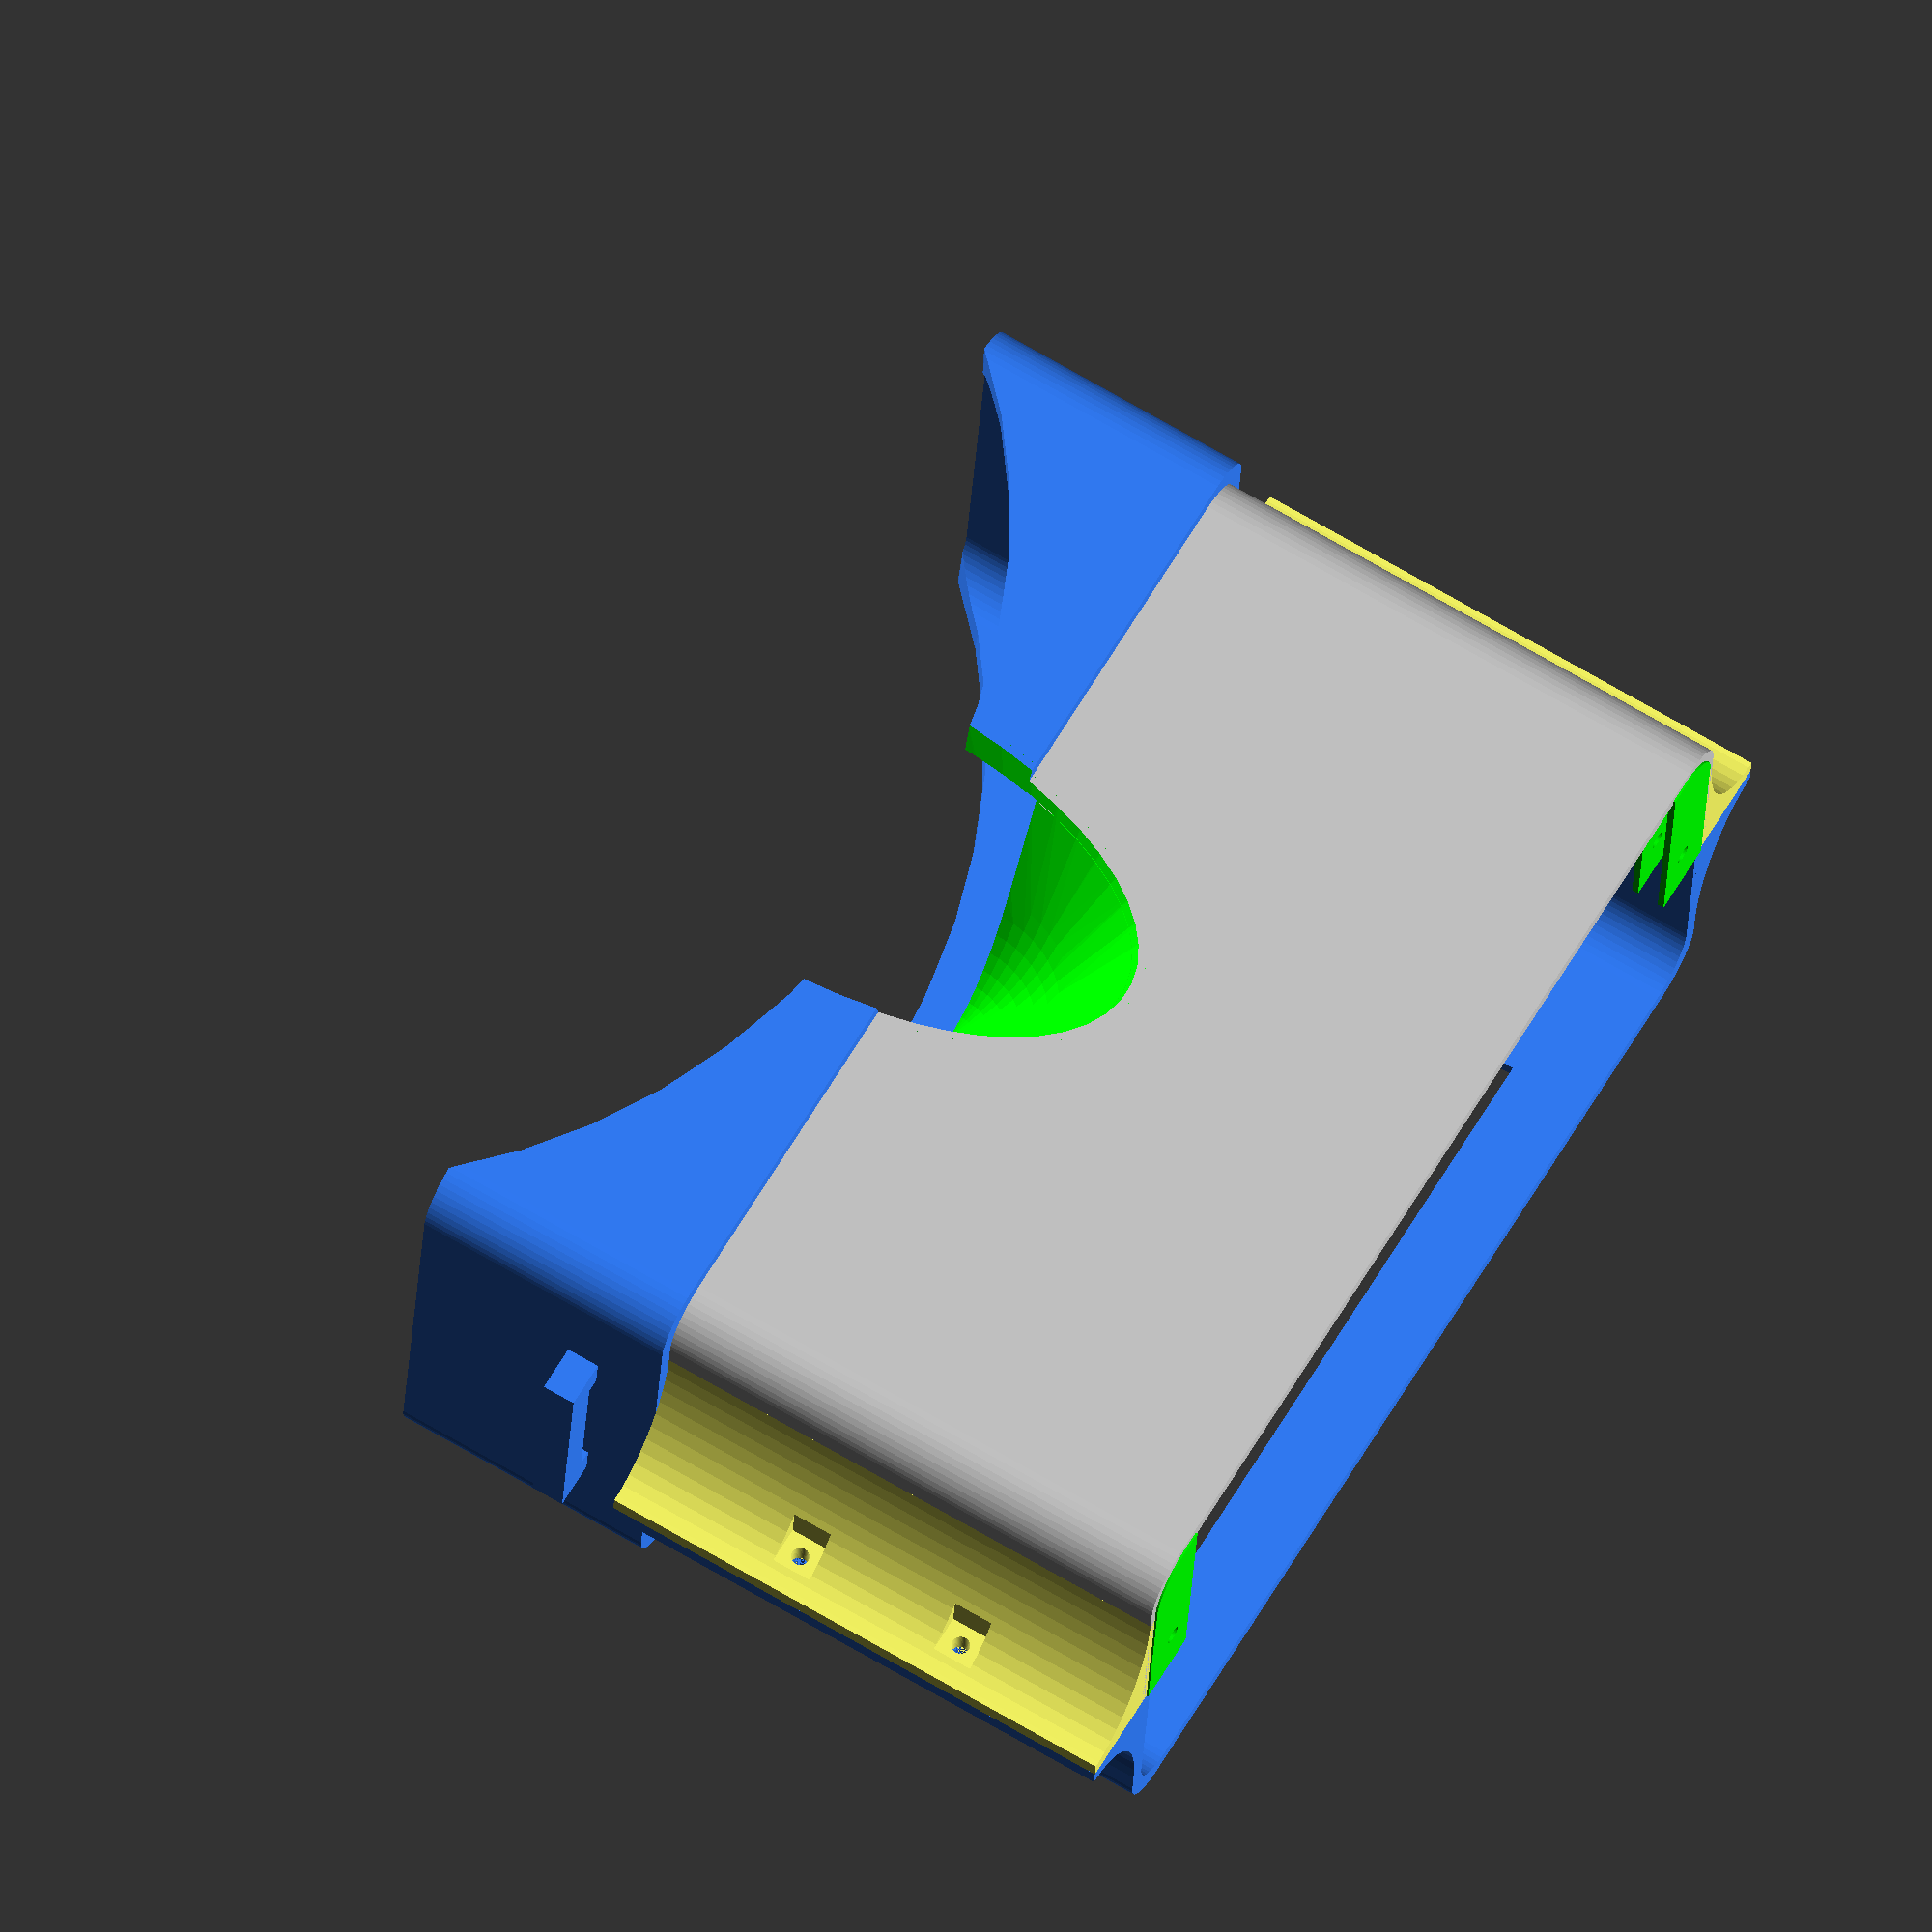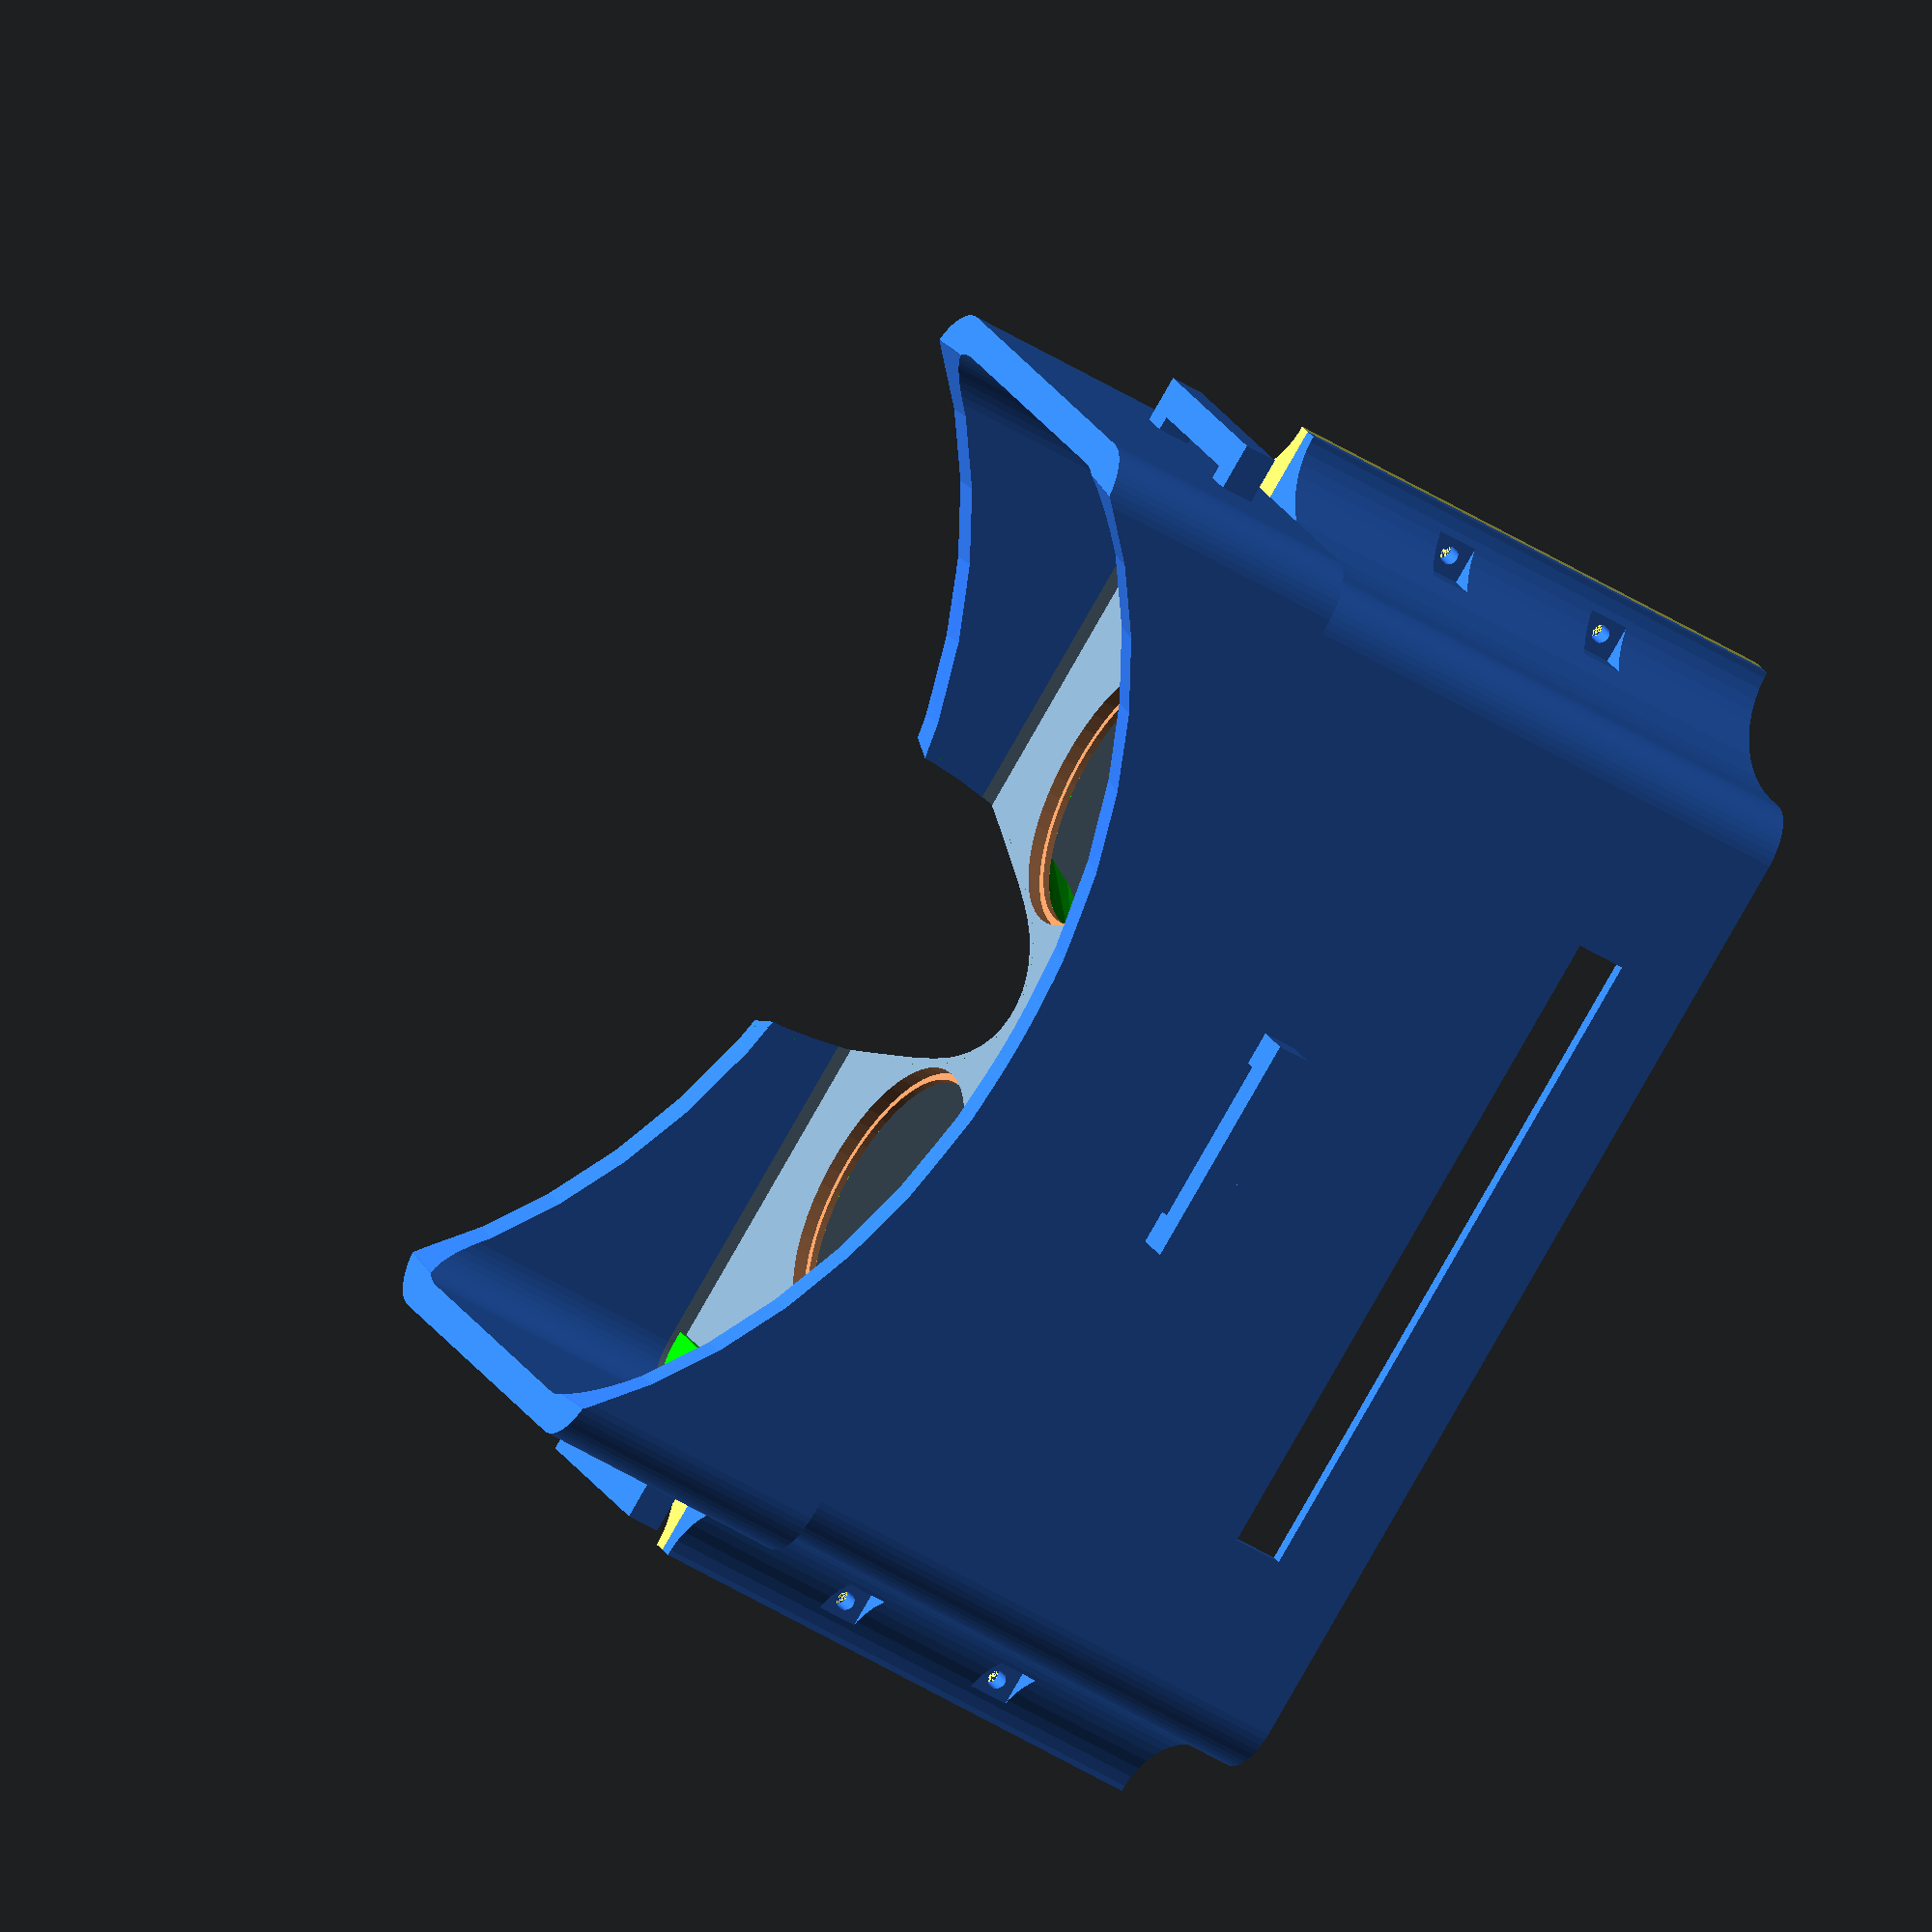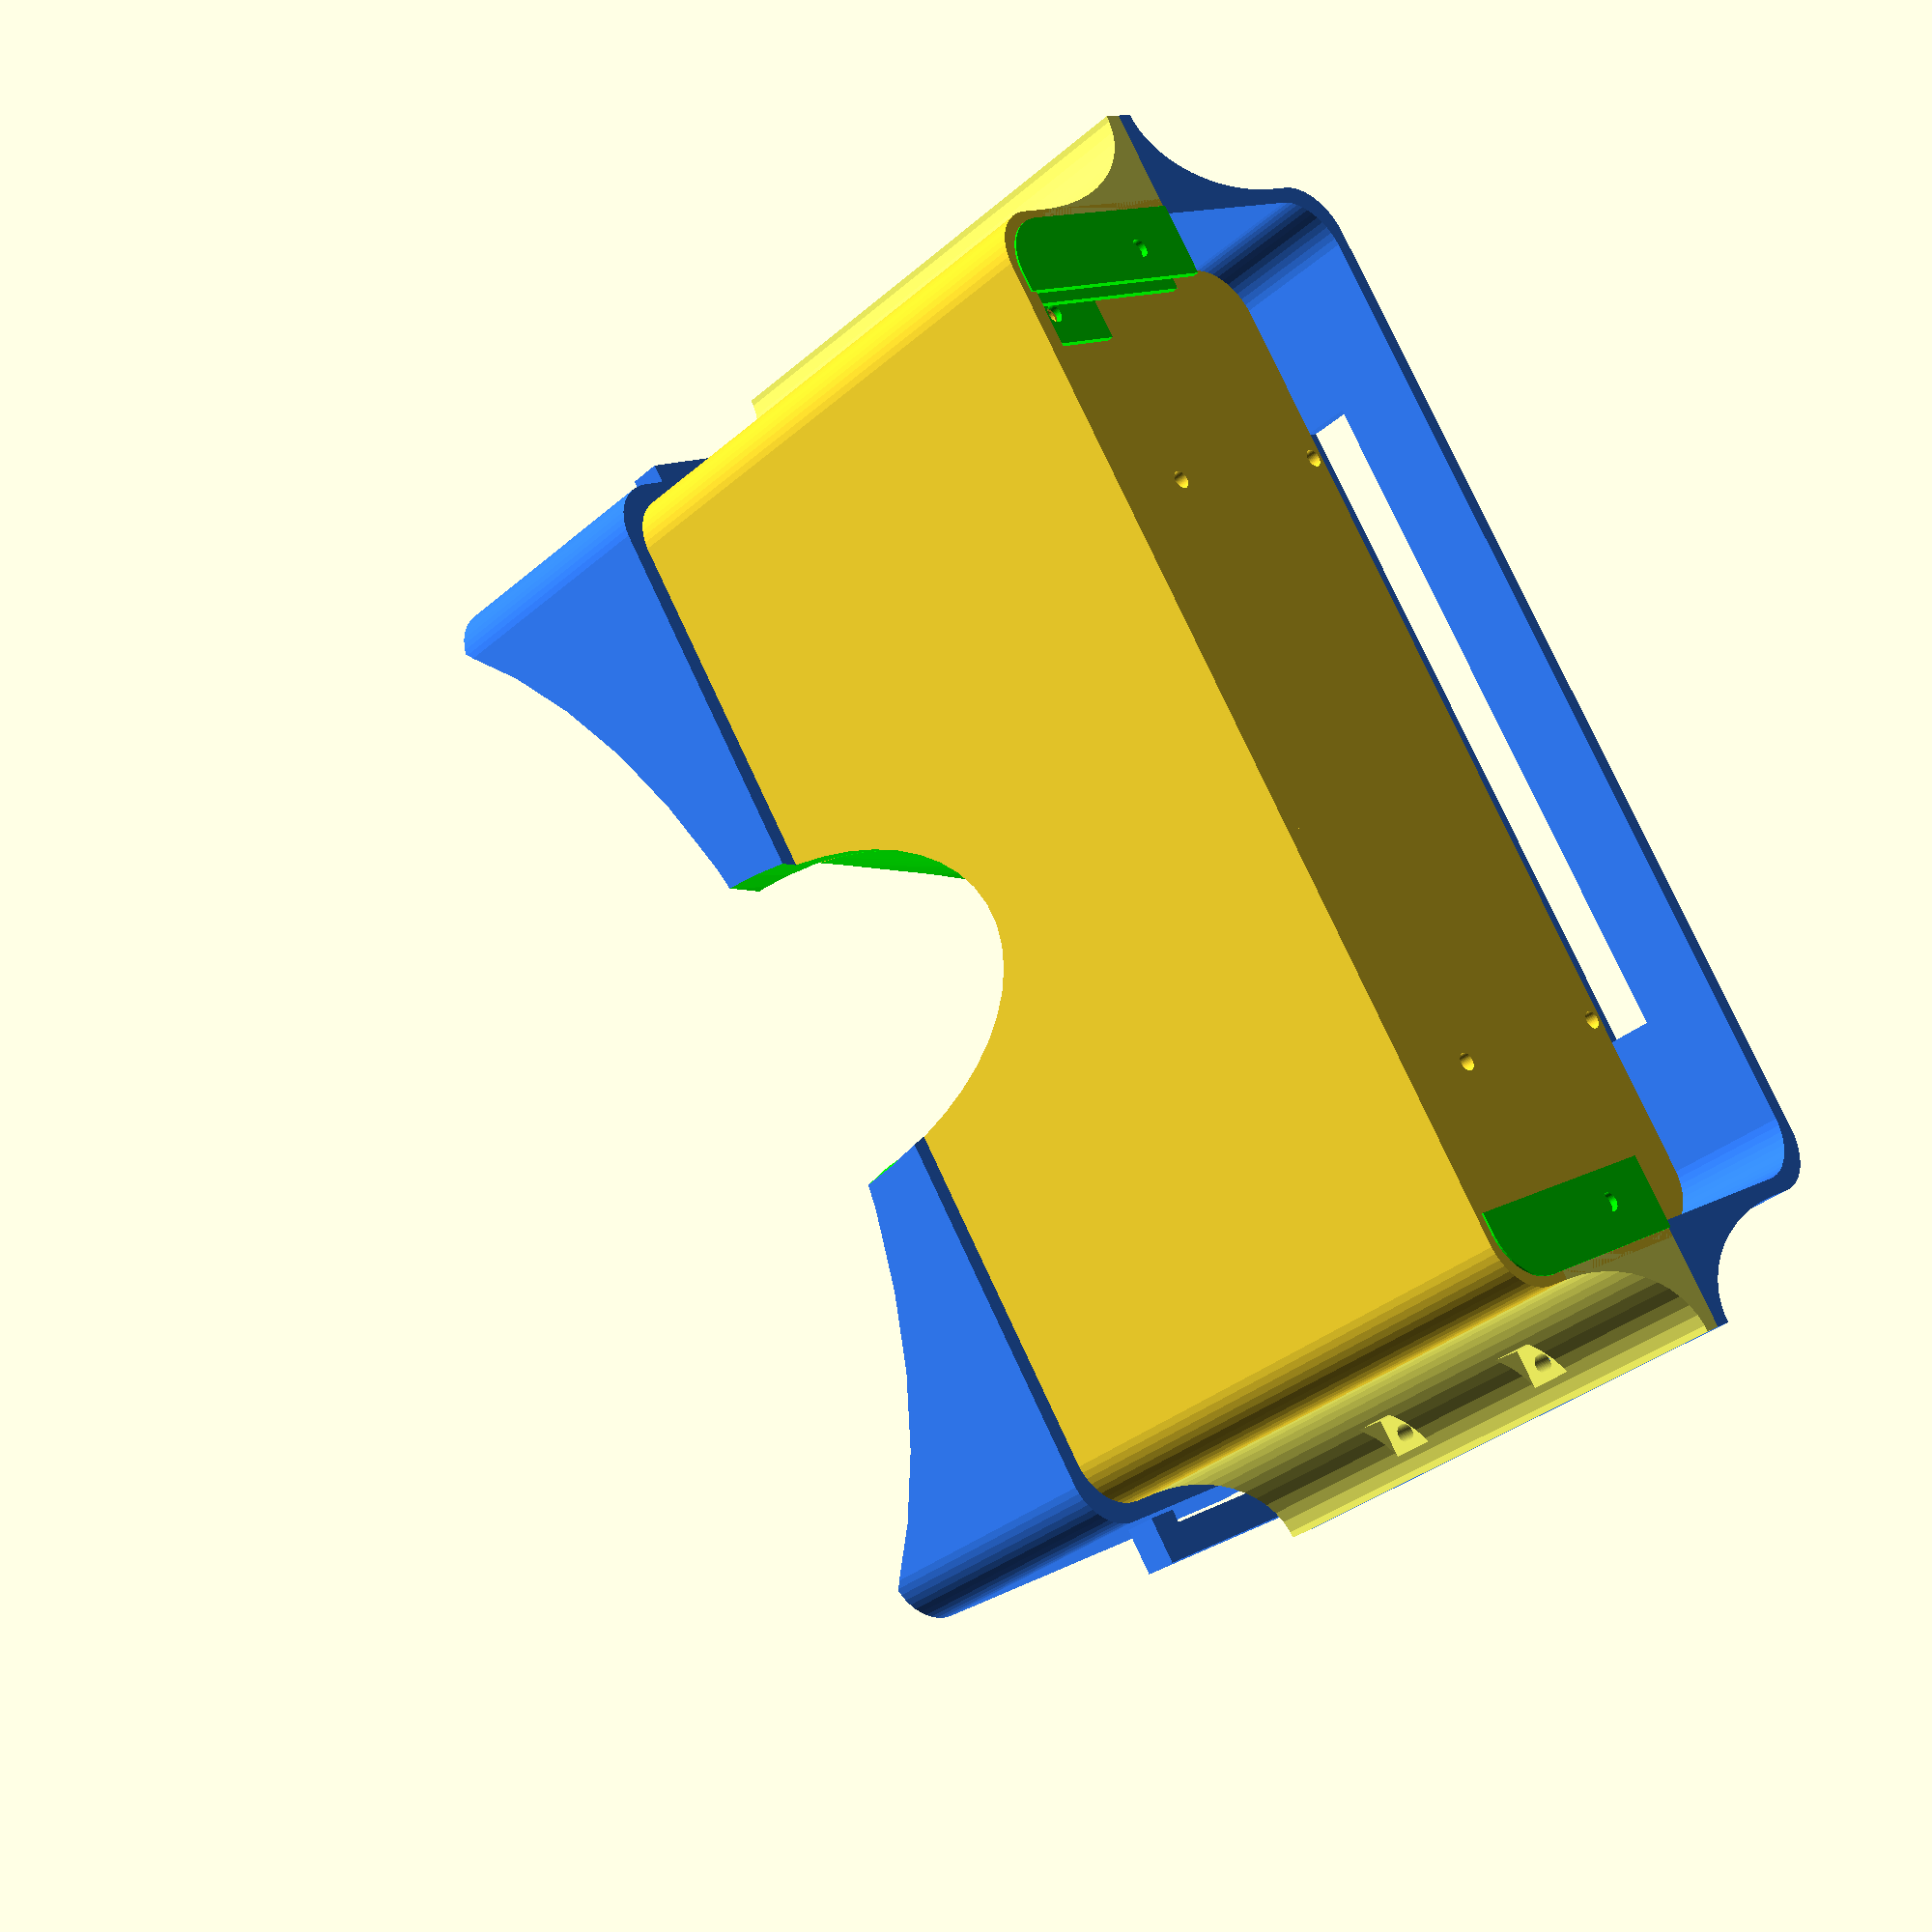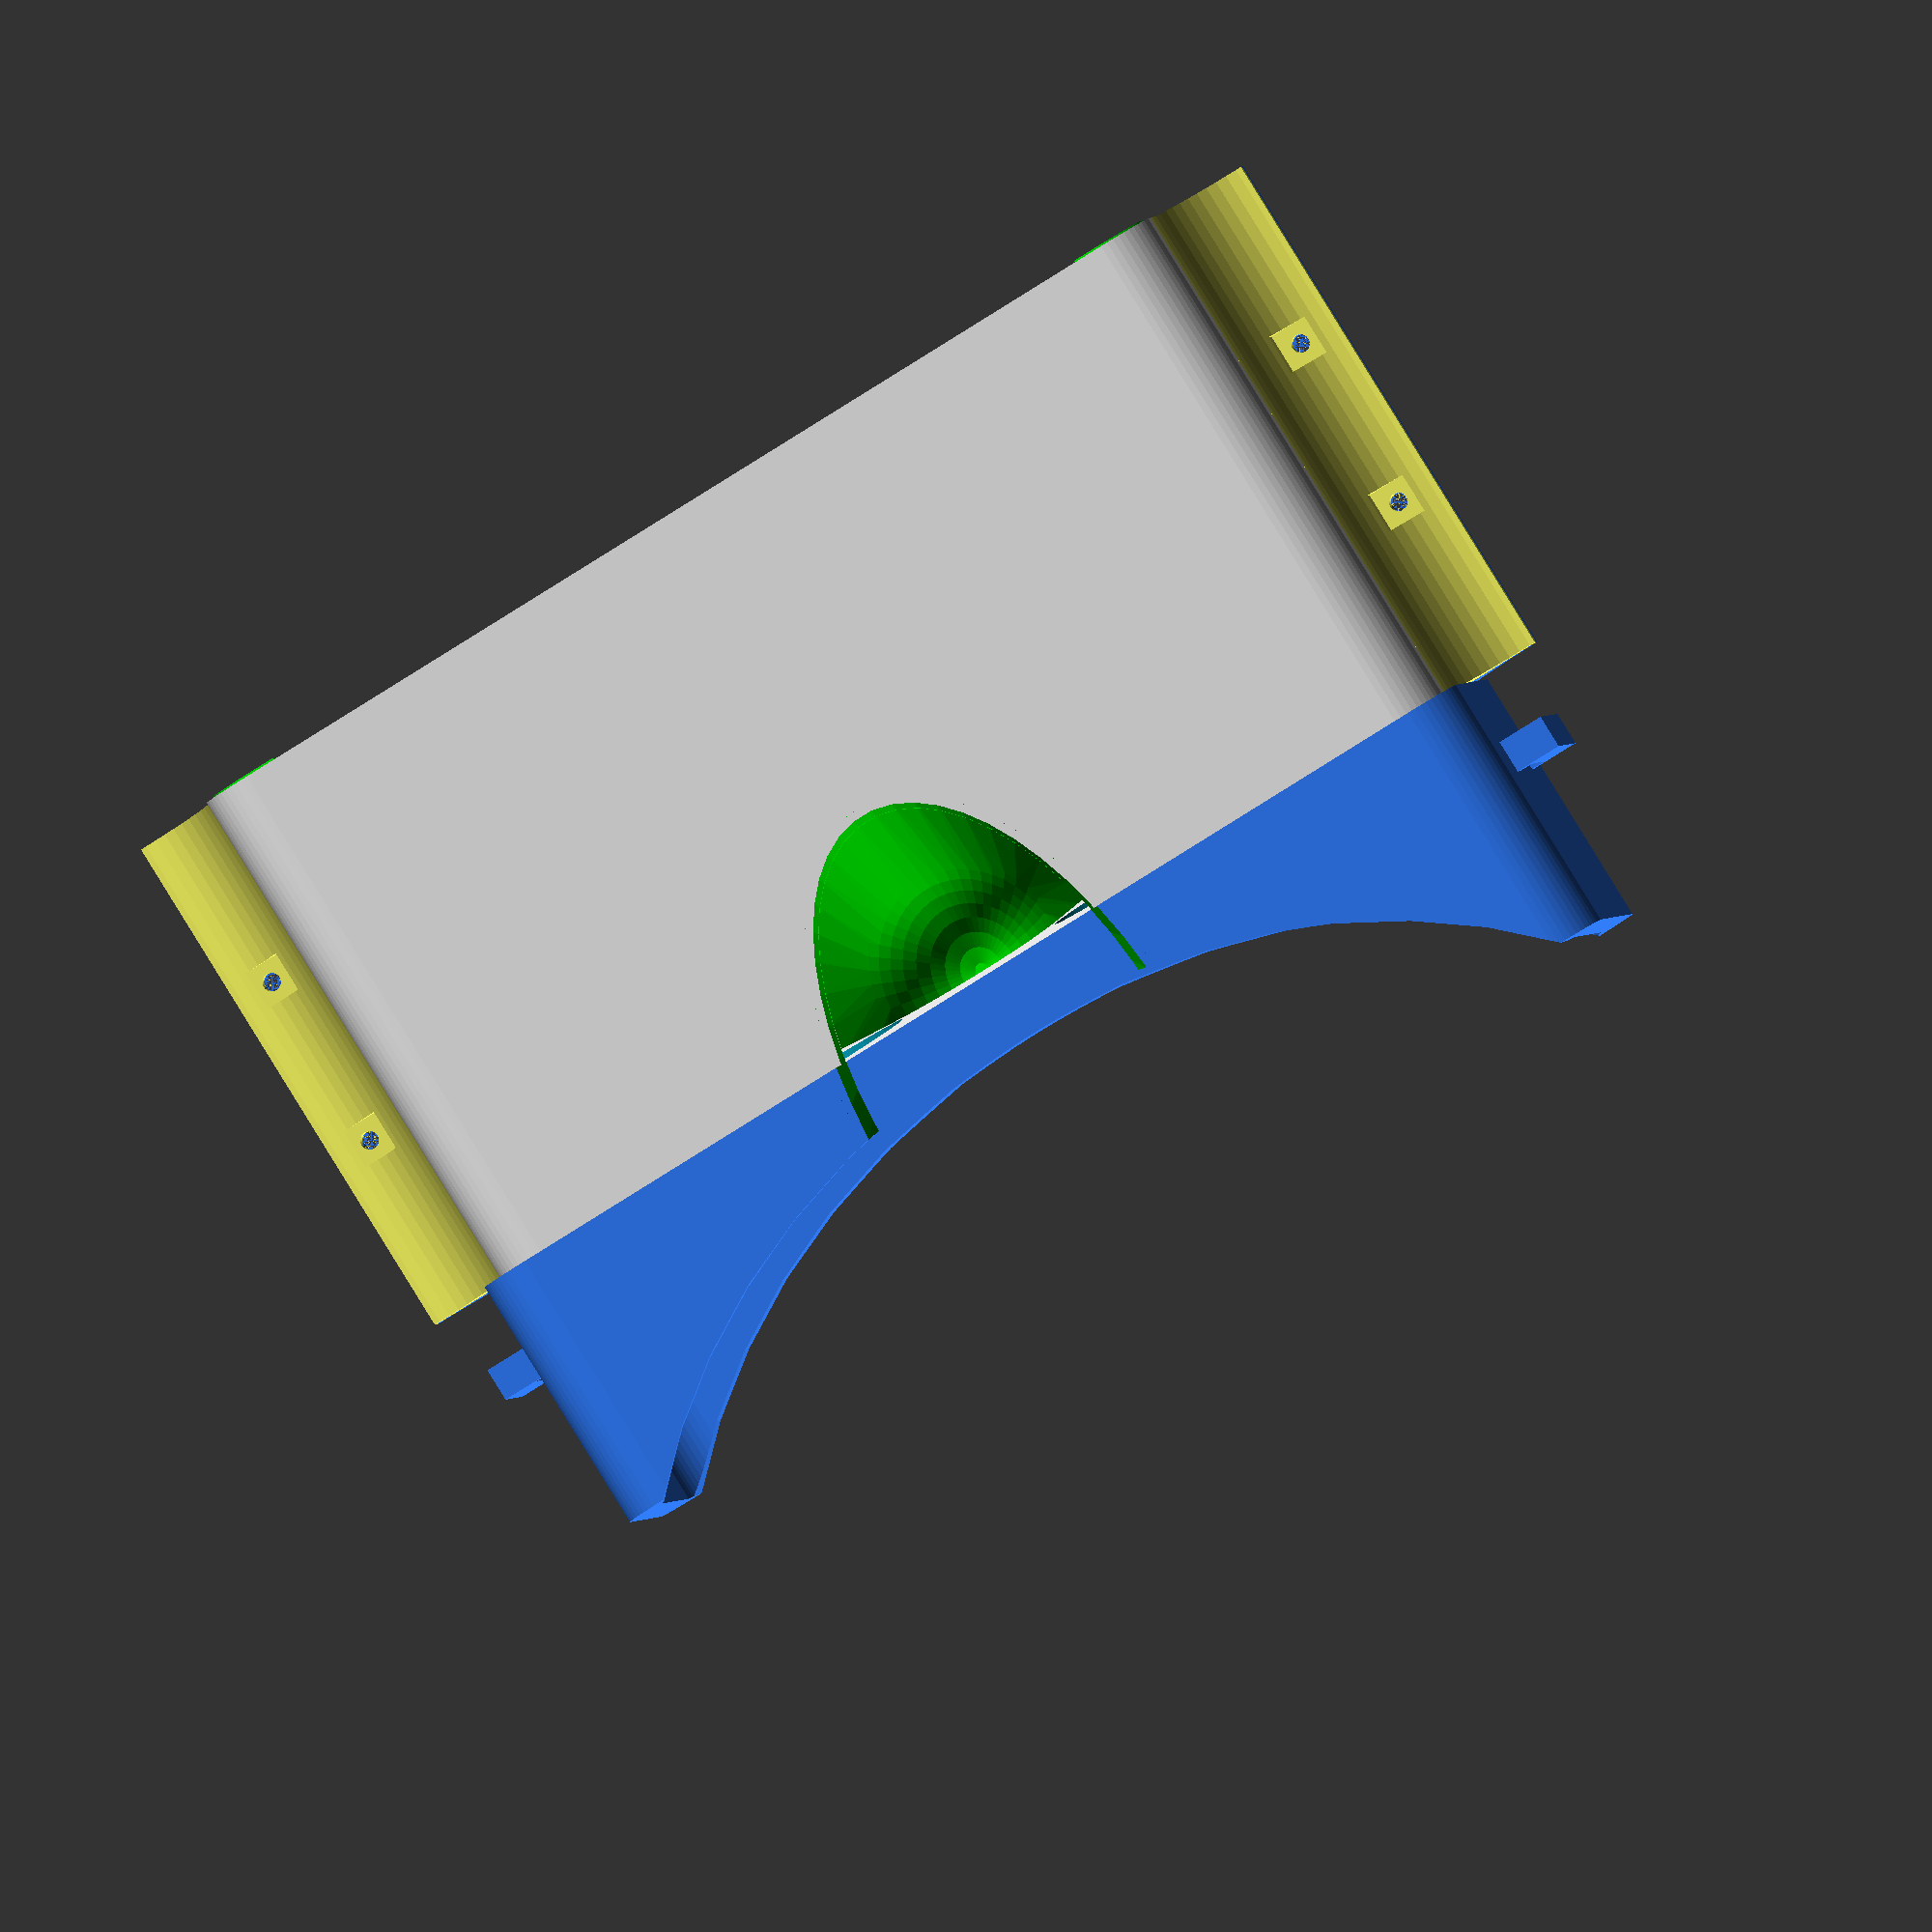
<openscad>
//$fn = 100;
$fn = 50;
EPSILON = 0.01;

IPD = 68.5;
lens_d = 40 + 0.5;
lens_focal = 50;
lens_outer = 2;
lens_thick = 2;

panel_w = 140;
panel_h = 55;
panel_d = 3;

case_roundness = 8;

screen_w = 54.24 + 0.4;
screen_h = 59.02 + 0.4;
screen_d = 1.51;
screen_bezel = 2.5;

disp_con_w = 100;
disp_con_h = 40;

mpu_w = 25;
mpu_h = 15;

holder_w = 12;
holder_d = 1;
module_hole_dist = 10;

strap_mount_ztop = 25;
strap_mount_zside = 10;

nose_mount_offset = [10, 0];
    
face_len = 40;

M2_5_r = 1.25;
M2_5_nut_l = 2;

modules_space = [0, 
            lens_focal + screen_d,
            0.5 + M2_5_nut_l + panel_d,
            18,
];

// Cumulative sum of module sizes
modules_pos = [ for (a=0, b=modules_space[0]; a < len(modules_space); a= a+1, b=b+modules_space[ min(a, len(modules_space) - 1) ]) b];
    
case_thickness = 2.5;
case_gap_outer = 2;
    
case_length = modules_pos[len(modules_pos) - 1] + (len(modules_pos) - 2) * panel_d;

// Variables validation section
assert(panel_w > lens_d*2);

module lens_approx() {
    rotate([90,0,0]) {
        translate([0,0,-EPSILON])
        cylinder(lens_thick + EPSILON, d=lens_d + lens_outer);
        
        translate([0,0,lens_thick - EPSILON])
        cylinder(panel_d - lens_thick + EPSILON*2, d=lens_d);
    }
}

module ipd_mirror() {
    translate([-IPD/2,0,0]) children();
    translate([IPD/2,0,0]) children();
}

module lens_sockets() {
    ipd_mirror() lens_approx();
}

module panel_bare(w, h) {
    hull() {
        square([w, h], center=true);
        for(i = [[-w/2,-h/2], [w/2,-h/2], [-w/2,h/2], [w/2,h/2]])
        translate(i) circle(r=case_roundness);
    }
}

module panel_base(w, h) {
    difference() {
        panel_bare(w, h);

        holder_hole();
        mirror([1,0,0]) holder_hole();
    }
}

module panel() {
    rotate([90,0,0])
    linear_extrude(panel_d)
    panel_base(panel_w, panel_h);
}

module nose_shape() {
    translate([0,0,-panel_h/2]) {
        hull() {
            translate([0,0,-5])
            scale([0.85,1,2.1])
            sphere(r=19.25);

            translate([0,20,-20])
            scale([1.0,2,1])
            sphere(r=25);
        }
    }

}

module panel_lens_nose() {
    intersection() {
        difference() {
            scale([1.1, 1.1, 1.1]) nose_shape();
            nose_shape();
        }

        let(w = panel_w + 2 * case_roundness, h = panel_h + 2 * case_roundness) {
            translate([-w/2, -modules_space[1] - panel_d, -h/2])
            cube([w, modules_space[1], h]);
        }
    }
}

module panel_lens() {
    difference() {
        panel();
        lens_sockets();
        nose_shape();
    }
}

module display_holder() {
    w = screen_w;
    h = screen_h;

    module dh_base() {
        difference() {
            square([w + 2*screen_bezel, h + 2*screen_bezel]);
            translate([screen_bezel,0]) square([w, h + screen_bezel]);
        }
    }

    rotate([90,0,0])
    translate([-w/2, -h/2, -screen_d])
    color([1,0,0])
    linear_extrude(screen_d)
        dh_base();
}

module panel_display() {
    hole_h = 5;

    module pd_base() {
        rotate([90,0,0])
        linear_extrude(panel_d)
        difference() {
            panel_base(panel_w, panel_h);
            translate([0,hole_h/2 - (panel_h + 2*case_roundness)/2,0])
                square([panel_w, hole_h], center=true);
        }
    }
    
    union() {
        pd_base();
        ipd_mirror() display_holder();
    }
}

module mirror_cross() {
    children();
    mirror([1,0,0]) children();

    mirror([0,1,0]) {
        children();
        mirror([1,0,0]) children();
    }
}

module display_controller_holes() {
    module dhole()
        translate([disp_con_w/2 - 4, disp_con_h/2 - 4]) circle(r=M2_5_r + 0.1); // M2.5

    mirror_cross() dhole();
}

module mpu_holes() {
    module hole()
        translate([mpu_w/2 - M2_5_r, mpu_h/2 - M2_5_r]) circle(r=M2_5_r + 0.1); // M2.5

    mirror_cross() hole();
}

module panel_controller() {
    hole_h = 2.5;

    rotate([90,0,0])
    linear_extrude(panel_d)
    difference() {
        panel_base(panel_w, panel_h);

        translate([0,hole_h/2 - (panel_h + 2*case_roundness)/2,0])
            square([panel_w, hole_h], center=true);

        translate([0,disp_con_h/2 - 2.5,0]) display_controller_holes();
        translate([-mpu_w,-mpu_h - 5,0]) mpu_holes();
    }
}

function add(v, i = 0, r = 0) = i < len(v) ? add(v, i + 1, r + v[i]) : r;

module case_base() {
    difference() {
        panel_bare(panel_w + 2 * case_thickness, panel_h + 2 * case_thickness);
        panel_bare(panel_w + EPSILON + 0.3, panel_h + EPSILON + 0.3);
    }
}

module holder_hole() {
    let(w = panel_w + 2 * (case_roundness + case_thickness), h = panel_h + 2 * (case_roundness + case_thickness)) {
        translate([w/2 - holder_w/2 - (M2_5_r + 0.1), - module_hole_dist])
        circle(r=M2_5_r + 0.1); 
    }
}

module module_holder() {
    module holder_single() {
        translate([0, -case_gap_outer, 0])
        rotate([90,0,0])
        linear_extrude(holder_d)
        difference() {
            panel_base(panel_w +  case_thickness, panel_h + case_thickness);

            let(w = panel_w + 2 * (case_roundness + case_thickness), h = panel_h + 2 * (case_roundness + case_thickness)) {
                translate([0,h/4])
                square([w,h/2], center=true);
            
                square([w - 2 * holder_w, h], center = true);
            
                holder_hole();
                mirror([1,0,0]) holder_hole();
            }
        }
    }

    color([0,1,0])
    union() {
        translate([0,holder_d,0]) holder_single();
        translate([0,-panel_d - 0.3, 0]) holder_single();
    }
}

module case_side_mount() {
    a = 15;
    r = 0.9 * a;
    l = case_length; 

    hole_n = 2;
    hole_a = 6.01 + 0.1;
    hole_d = 2;

    module mount_hole() { // M2.5
        hole_r = M2_5_r + 0.1; 

        let(box_x = (hole_r - hole_a)/2) {
            translate([a-r + r/2, 0, 0]) {
                    translate([box_x, hole_d, box_x]) cube([hole_a, a, hole_a]);
                    translate([hole_r/2, 0, hole_r/2]) rotate([-90,0,0]) cylinder(r=hole_r, h = a);
            }
        }
    }

    translate([-a+r,0,0])
    scale([1,1,1.75])
    mirror([0,1,1]) 
    difference() {
        linear_extrude(l, convexity=10)
        difference() {
            square(a);
            translate([a,a,0]) circle(r=r);
        }
        
        for (i = [1 : hole_n]) {
            hole_spacing = case_length / (hole_n+1);
            translate([0, 0, hole_spacing * i]) mount_hole();
        }
    } 
}

module case_bottom() {
    w = panel_w + 2 * (case_roundness + case_thickness);
    h = panel_h + 2 * (case_roundness + case_thickness);

    module case_bottom_bare() {
        rotate([90,0,0])
        linear_extrude(case_length, convexity=10)
        difference() {
            case_base();

            translate([0,h/4])
            square([w,h/2], center=true);
        }
    }

    union() {
        difference() {
            case_bottom_bare();
            translate([0, -case_gap_outer - modules_pos[0], 0])
            nose_shape();
        }

        for(i = modules_pos) translate([0,-i,0]) module_holder();

        color([1,1,0.4]) {
            translate([w/2,0,0])
            case_side_mount();
            
            mirror([1,0,0]) translate([w/2,0,0])
            case_side_mount();
        }
    }
}

module strap_mount() {
    sm_thick = 5;
    sm_gw = 20 + 5;
    sm_gh = 5;
    
    sm_h = sm_gh + sm_thick;
    sm_w = sm_gw + 2 * sm_thick;

    sm_d = 5;

    translate([0,-sm_w/2,0])
    rotate([0,0,90])
    linear_extrude(sm_d)
    difference() {
        square([sm_w, sm_h]);
        translate([(sm_w - sm_gw)/2, 0]) square([sm_gw, sm_gh]);
    }
}

module strap_mount_r() {
    translate([-panel_w/2 - 4 * case_thickness, 0, strap_mount_zside])
    strap_mount();
}

module face_side() {
    cutout_r = 64;
    cutout_s = [1.5, 5, 1.2];
    cutout_p = 5;

    outer_scale = 2;
    inner_scale = 2;
    inner_dist = 10;

    difference() {
        linear_extrude(face_len, convexity=10)
        case_base();

        translate([0,0,-face_len - cutout_p])
        scale(cutout_s)
        sphere(r=cutout_r);

        rotate([-90,0,0])
        translate([0,-face_len - case_gap_outer - modules_pos[0], 0])
        nose_shape();
    }

    difference() {
        linear_extrude(face_len, convexity=10)
        difference() {
            panel_bare(panel_w + 2 * outer_scale * case_thickness, panel_h + 2 * outer_scale * case_thickness);
            panel_bare(panel_w, panel_h);
        }

        rotate([-90,0,0])
        translate([0,-face_len - case_gap_outer - modules_pos[0], 0])
        nose_shape();
        
        translate([0,0,-face_len - cutout_p])
        scale(cutout_s)
        sphere(r=cutout_r);
    }

}

module case_top() {
    union() {
        // Face panel
        translate([0,face_len,0])
        rotate([90,0,0])
        union() {
            face_side();

            // Strap mounts
            translate([0, 0, face_len])
            mirror([0,0,1]) {
                mirror([1,0,0]) strap_mount_r();
                strap_mount_r();
            }
                
            translate([0, panel_h/2 + 3*case_thickness, face_len + strap_mount_ztop])
            rotate([0,0,-90])
            strap_mount();

        }

        // Actual top case
        difference() {
            let(w = panel_w + 2 * (case_roundness + case_thickness), h = panel_h + 2 * (case_roundness + case_thickness)) {
                union() {
                    rotate([90,0,0])
                    linear_extrude(case_length, convexity=20) 
                    difference() {
                        case_base();

                        translate([0,-h/4])
                        square([w,h/2], center=true);
                    }


                    mirror([0,0,1]) {
                        translate([w/2,0,0])
                        case_side_mount();
                        
                        mirror([1,0,0]) translate([w/2,0,0])
                        case_side_mount();
                    }
                }
            }

            translate([0,-modules_pos[2] - panel_d - 5, panel_h/2 + case_thickness*4])
            cube([disp_con_w, 7.5, case_thickness*2], center=true);
        }
    }
}

module panel_end() {

}

// Demo showcase:
union() {
    case_bottom();
    translate([0,0,panel_h * 0]) color([0.2,0.5,1]) case_top();
    
    translate([0,-case_gap_outer - modules_pos[0], 0]) panel_lens();
    color([0,1,0]) translate([0,-case_gap_outer - modules_pos[0], 0]) panel_lens_nose();

    translate([0,-case_gap_outer - modules_pos[1], 0]) panel_display();
    translate([0,-case_gap_outer - modules_pos[2], 0]) panel_controller();

}

</openscad>
<views>
elev=204.7 azim=239.6 roll=2.7 proj=o view=wireframe
elev=342.8 azim=301.5 roll=342.2 proj=o view=solid
elev=167.0 azim=303.4 roll=320.3 proj=p view=wireframe
elev=179.3 azim=31.8 roll=356.0 proj=o view=solid
</views>
